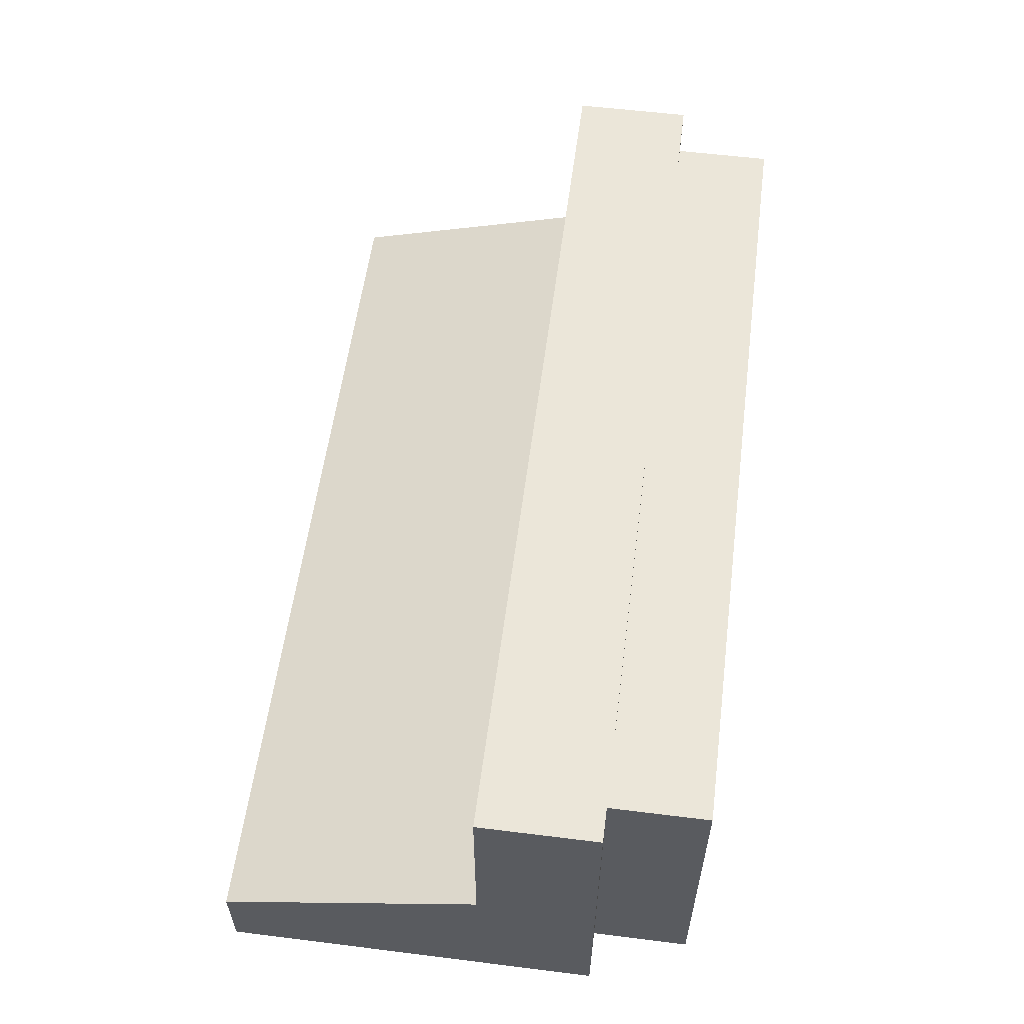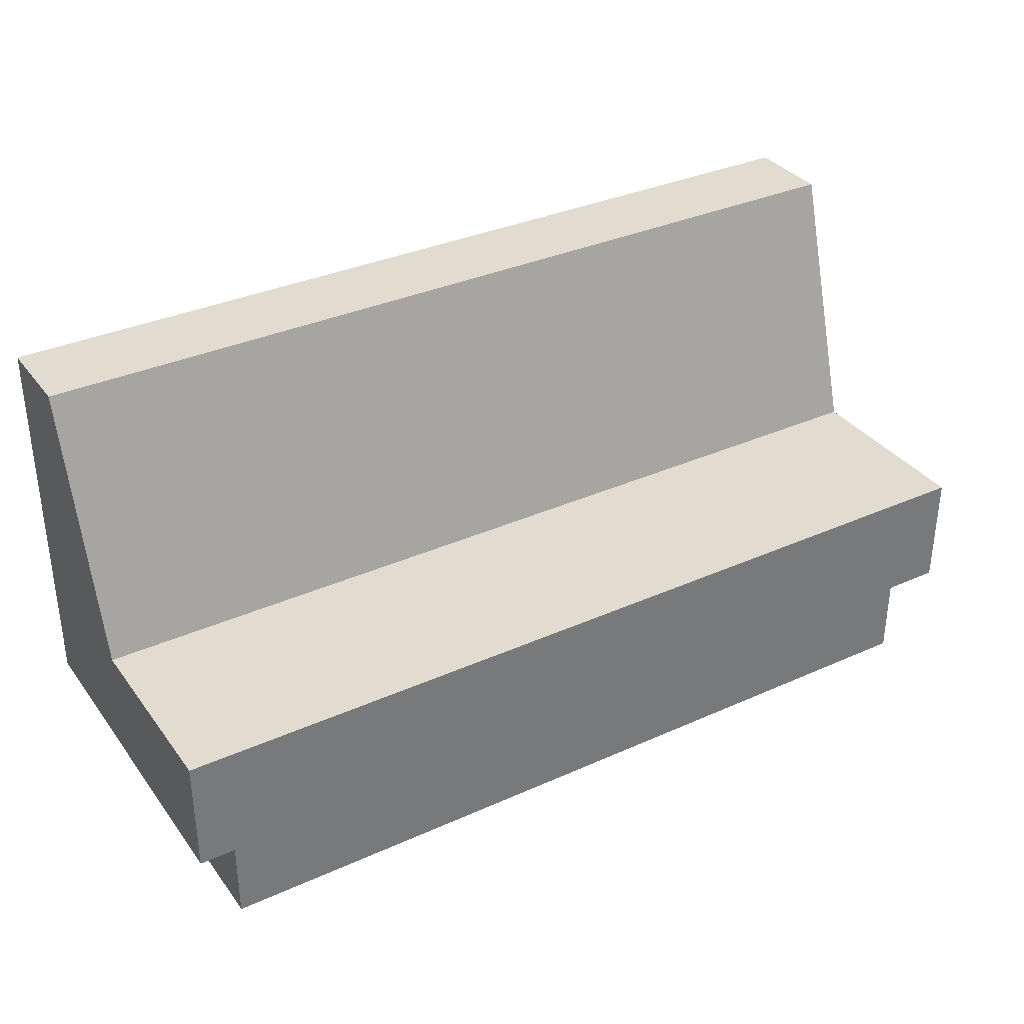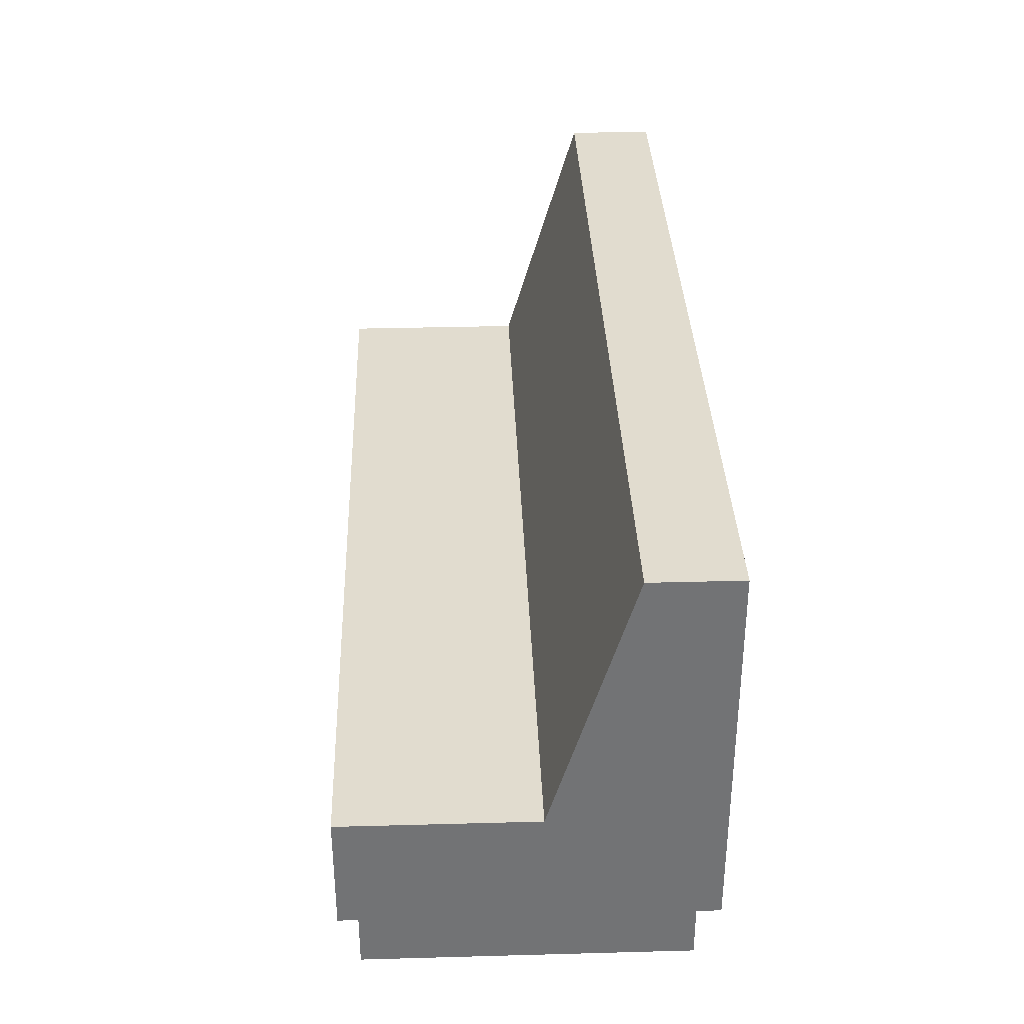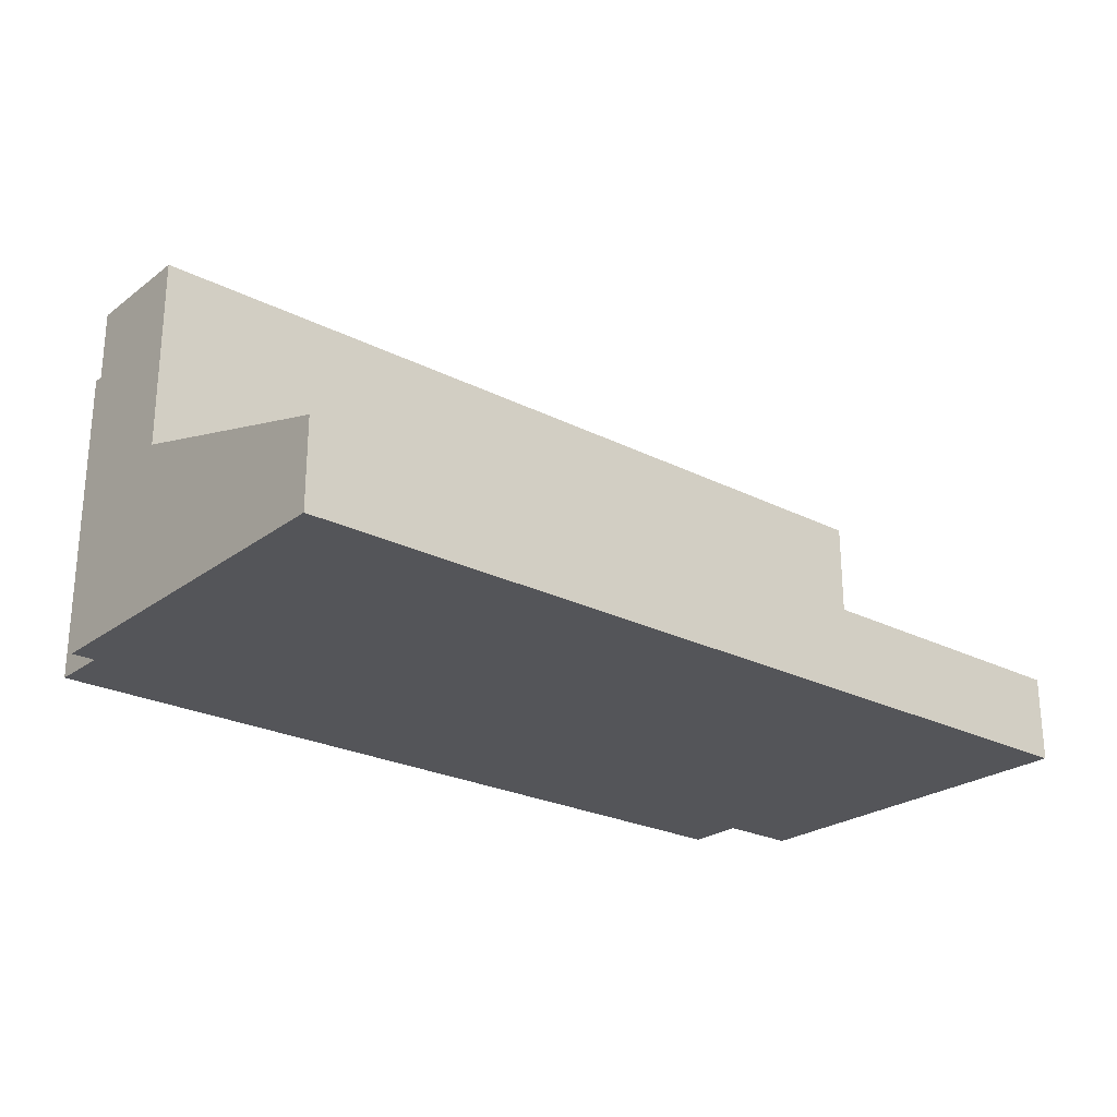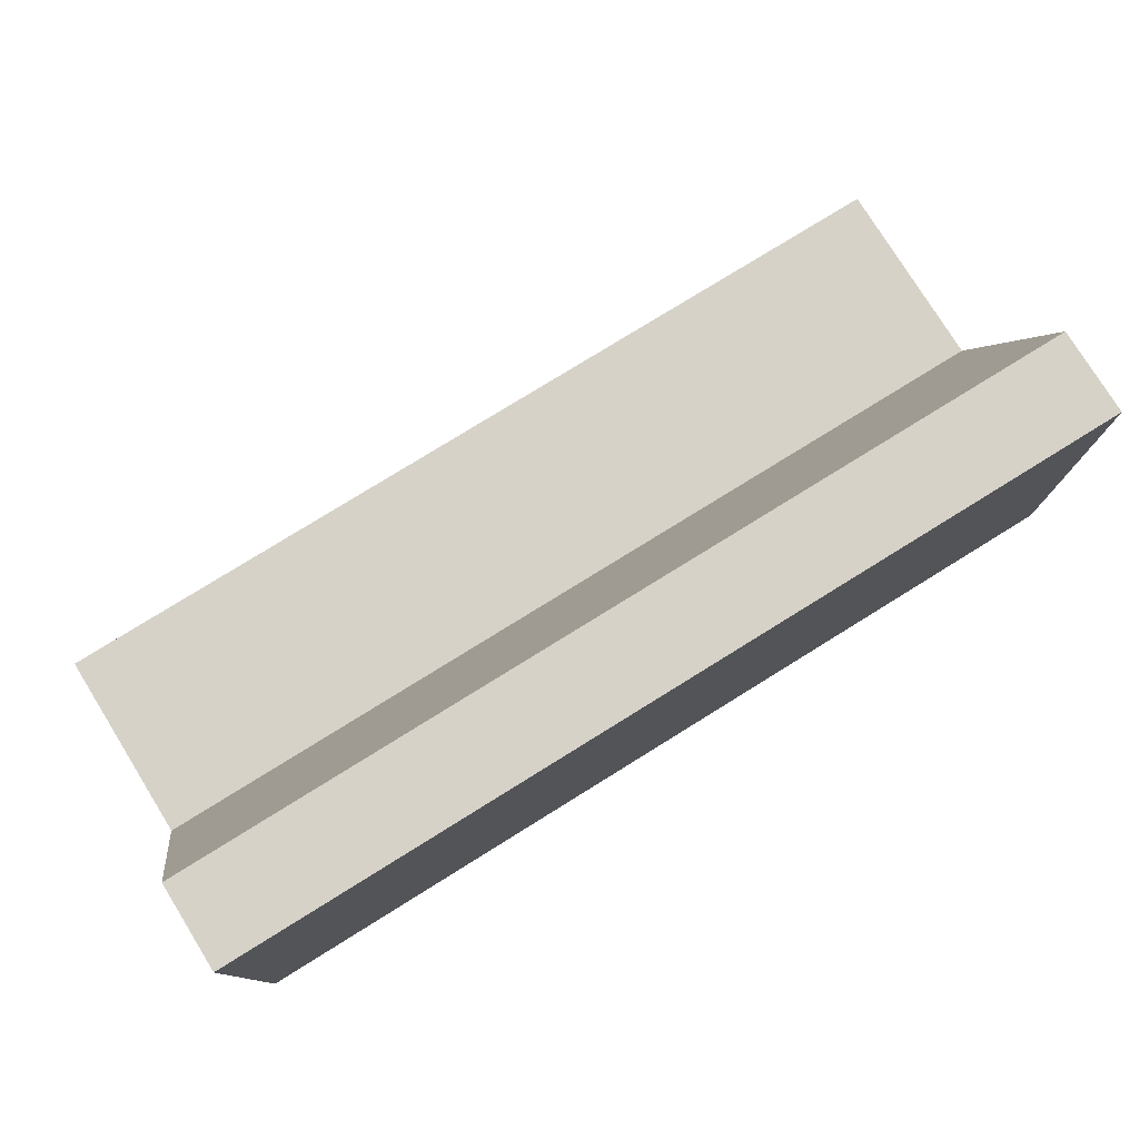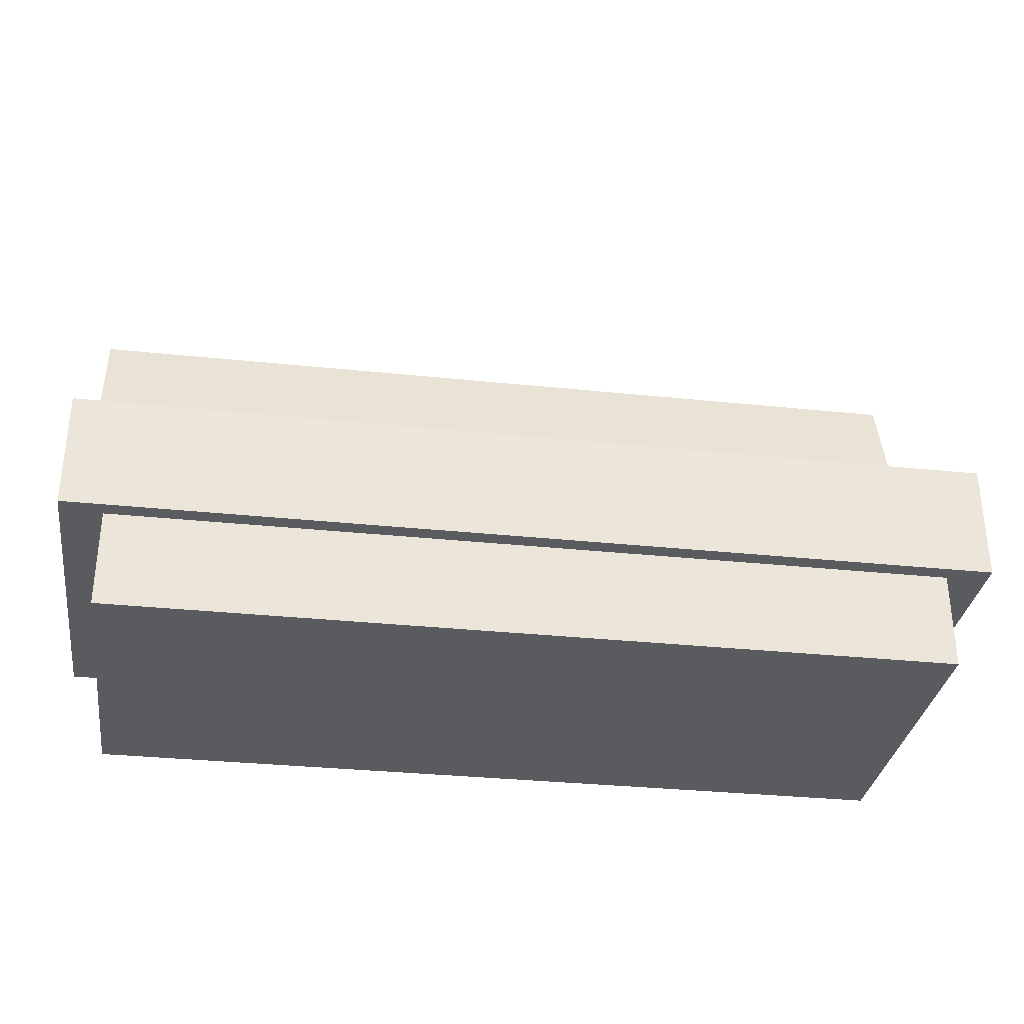
<metadata>
{"format":"obj","ext":"obj","renderer":"f3d","projection":"perspective","resolution":1024,"background":"white","views":[{"elev":57.1,"azim":-82.6,"up":"+Z"},{"elev":34.3,"azim":-31.2,"up":"+Y"},{"elev":34.4,"azim":87.9,"up":"+Y"},{"elev":-24.6,"azim":140.3,"up":"+Z"},{"elev":77.8,"azim":148.2,"up":"+Y"},{"elev":-32.5,"azim":-8.3,"up":"+Y"}]}
</metadata>
<code>
g M_SA_Chair_03
v -0.9854 0.2106 0.3855
v -0.9854 0.4659 0.3855
v 0.9854 0.4659 0.3855
v 0.9854 0.2106 0.3855
v -0.9854 0.4659 0.3855
v -0.9854 0.4659 -0.02651
v 0.9854 0.4659 -0.02651
v 0.9854 0.4659 0.3855
v -0.9854 1.034 -0.1981
v -0.9854 1.034 -0.3855
v 0.9854 1.034 -0.3855
v 0.9854 1.034 -0.1981
v -0.8957 5.708e-08 -0.3504
v -0.8957 -5.708e-08 0.3504
v 0.8957 -5.708e-08 0.3504
v 0.8957 5.708e-08 -0.3504
v 0.9854 0.2106 0.3855
v 0.9854 0.4659 0.3855
v 0.9854 0.4659 -0.02651
v 0.9854 0.2106 -0.3855
v -0.9854 0.2106 -0.3855
v -0.9854 0.4659 -0.02651
v -0.9854 0.4659 0.3855
v -0.9854 0.2106 0.3855
v -0.9854 0.4659 -0.02651
v -0.9854 1.034 -0.1981
v 0.9854 1.034 -0.1981
v 0.9854 0.4659 -0.02651
v 0.9854 0.4659 -0.02651
v 0.9854 1.034 -0.1981
v 0.9854 1.034 -0.3855
v 0.9854 0.2106 -0.3855
v 0.9854 0.2106 -0.3855
v 0.9854 1.034 -0.3855
v -0.9854 1.034 -0.3855
v -0.9854 0.2106 -0.3855
v -0.9854 0.2106 -0.3855
v -0.9854 1.034 -0.3855
v -0.9854 1.034 -0.1981
v -0.9854 0.4659 -0.02651
v -0.9854 0.2106 -0.3855
v -0.8957 0.2106 -0.3504
v 0.8957 0.2106 -0.3504
v 0.9854 0.2106 -0.3855
v 0.8957 0.2106 0.3504
v 0.9854 0.2106 0.3855
v -0.8957 0.2106 0.3504
v -0.9854 0.2106 0.3855
v -0.8957 0.2106 -0.3504
v -0.8957 5.708e-08 -0.3504
v 0.8957 5.708e-08 -0.3504
v 0.8957 0.2106 -0.3504
v 0.8957 0.2106 -0.3504
v 0.8957 5.708e-08 -0.3504
v 0.8957 -5.708e-08 0.3504
v 0.8957 0.2106 0.3504
v 0.8957 0.2106 0.3504
v 0.8957 -5.708e-08 0.3504
v -0.8957 -5.708e-08 0.3504
v -0.8957 0.2106 0.3504
v -0.8957 0.2106 0.3504
v -0.8957 -5.708e-08 0.3504
v -0.8957 5.708e-08 -0.3504
v -0.8957 0.2106 -0.3504
g M_SA_Chair_03_0
f 3 2 1
f 4 3 1
f 7 6 5
f 8 7 5
f 11 10 9
f 12 11 9
f 15 14 13
f 16 15 13
f 19 18 17
f 20 19 17
f 23 22 21
f 24 23 21
f 27 26 25
f 28 27 25
f 31 30 29
f 32 31 29
f 35 34 33
f 36 35 33
f 39 38 37
f 40 39 37
f 43 42 41
f 44 43 41
f 45 43 44
f 46 45 44
f 47 45 46
f 48 47 46
f 42 47 48
f 41 42 48
f 51 50 49
f 52 51 49
f 55 54 53
f 56 55 53
f 59 58 57
f 60 59 57
f 63 62 61
f 64 63 61

</code>
